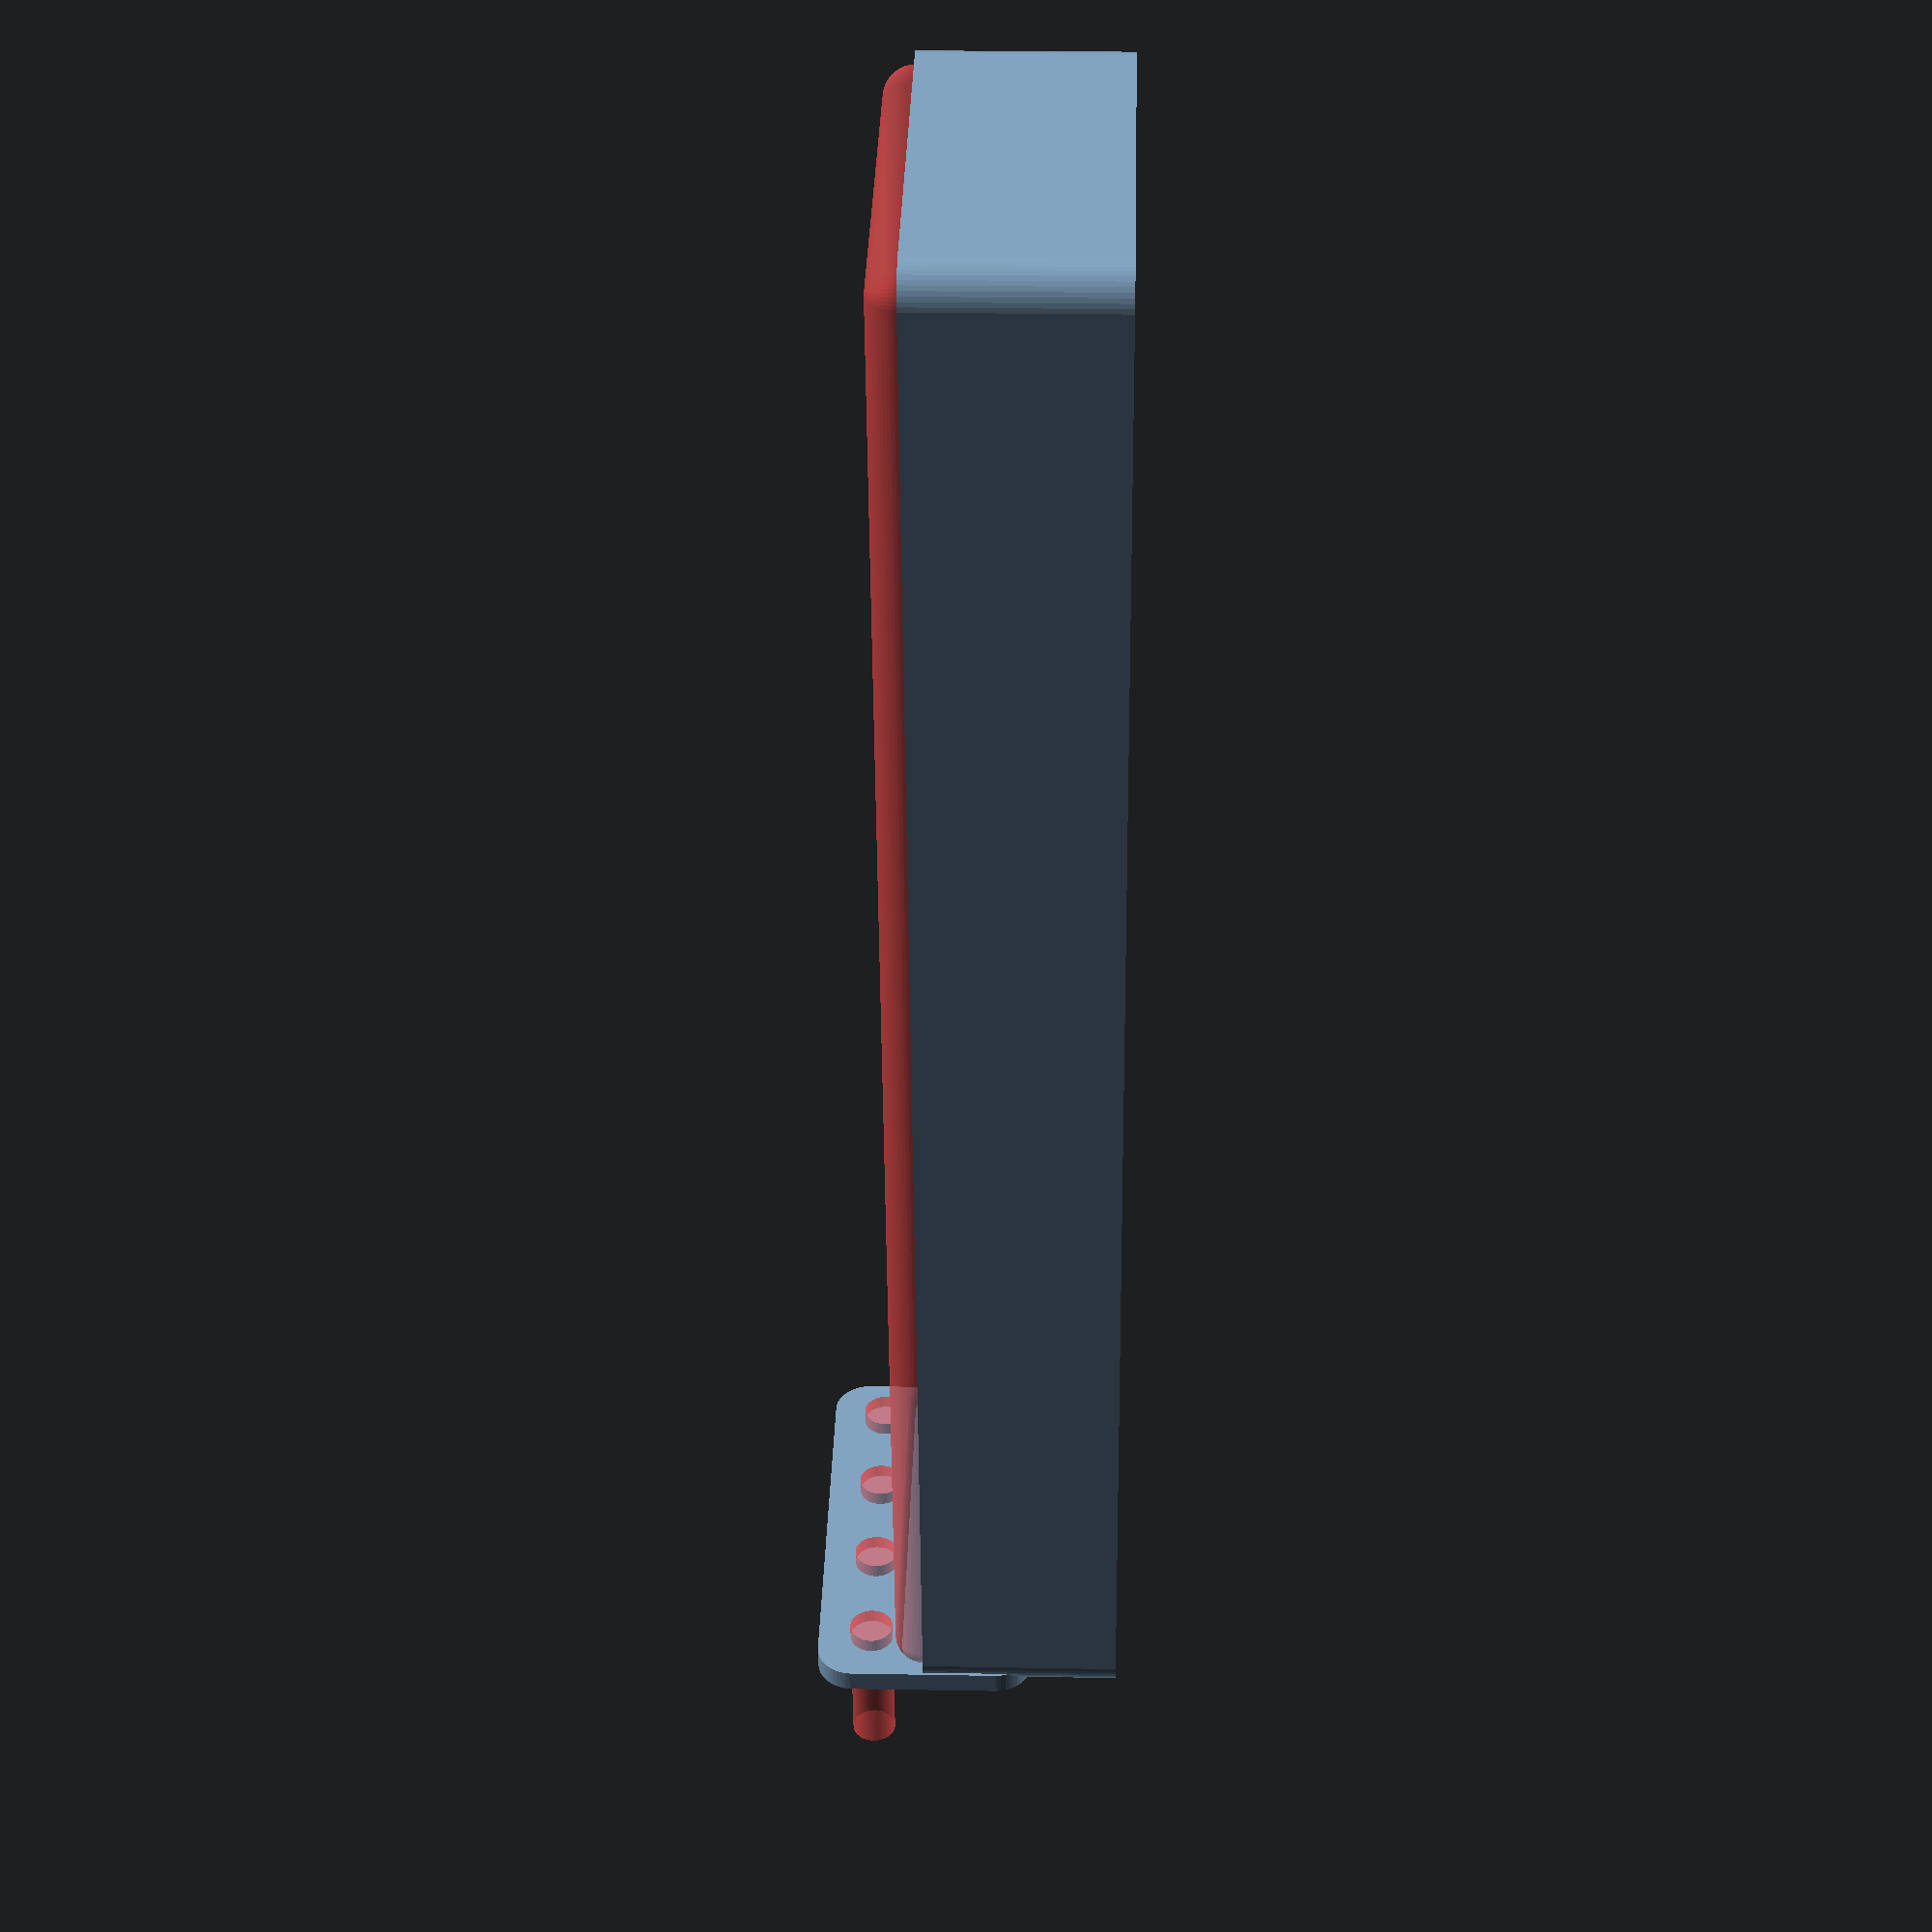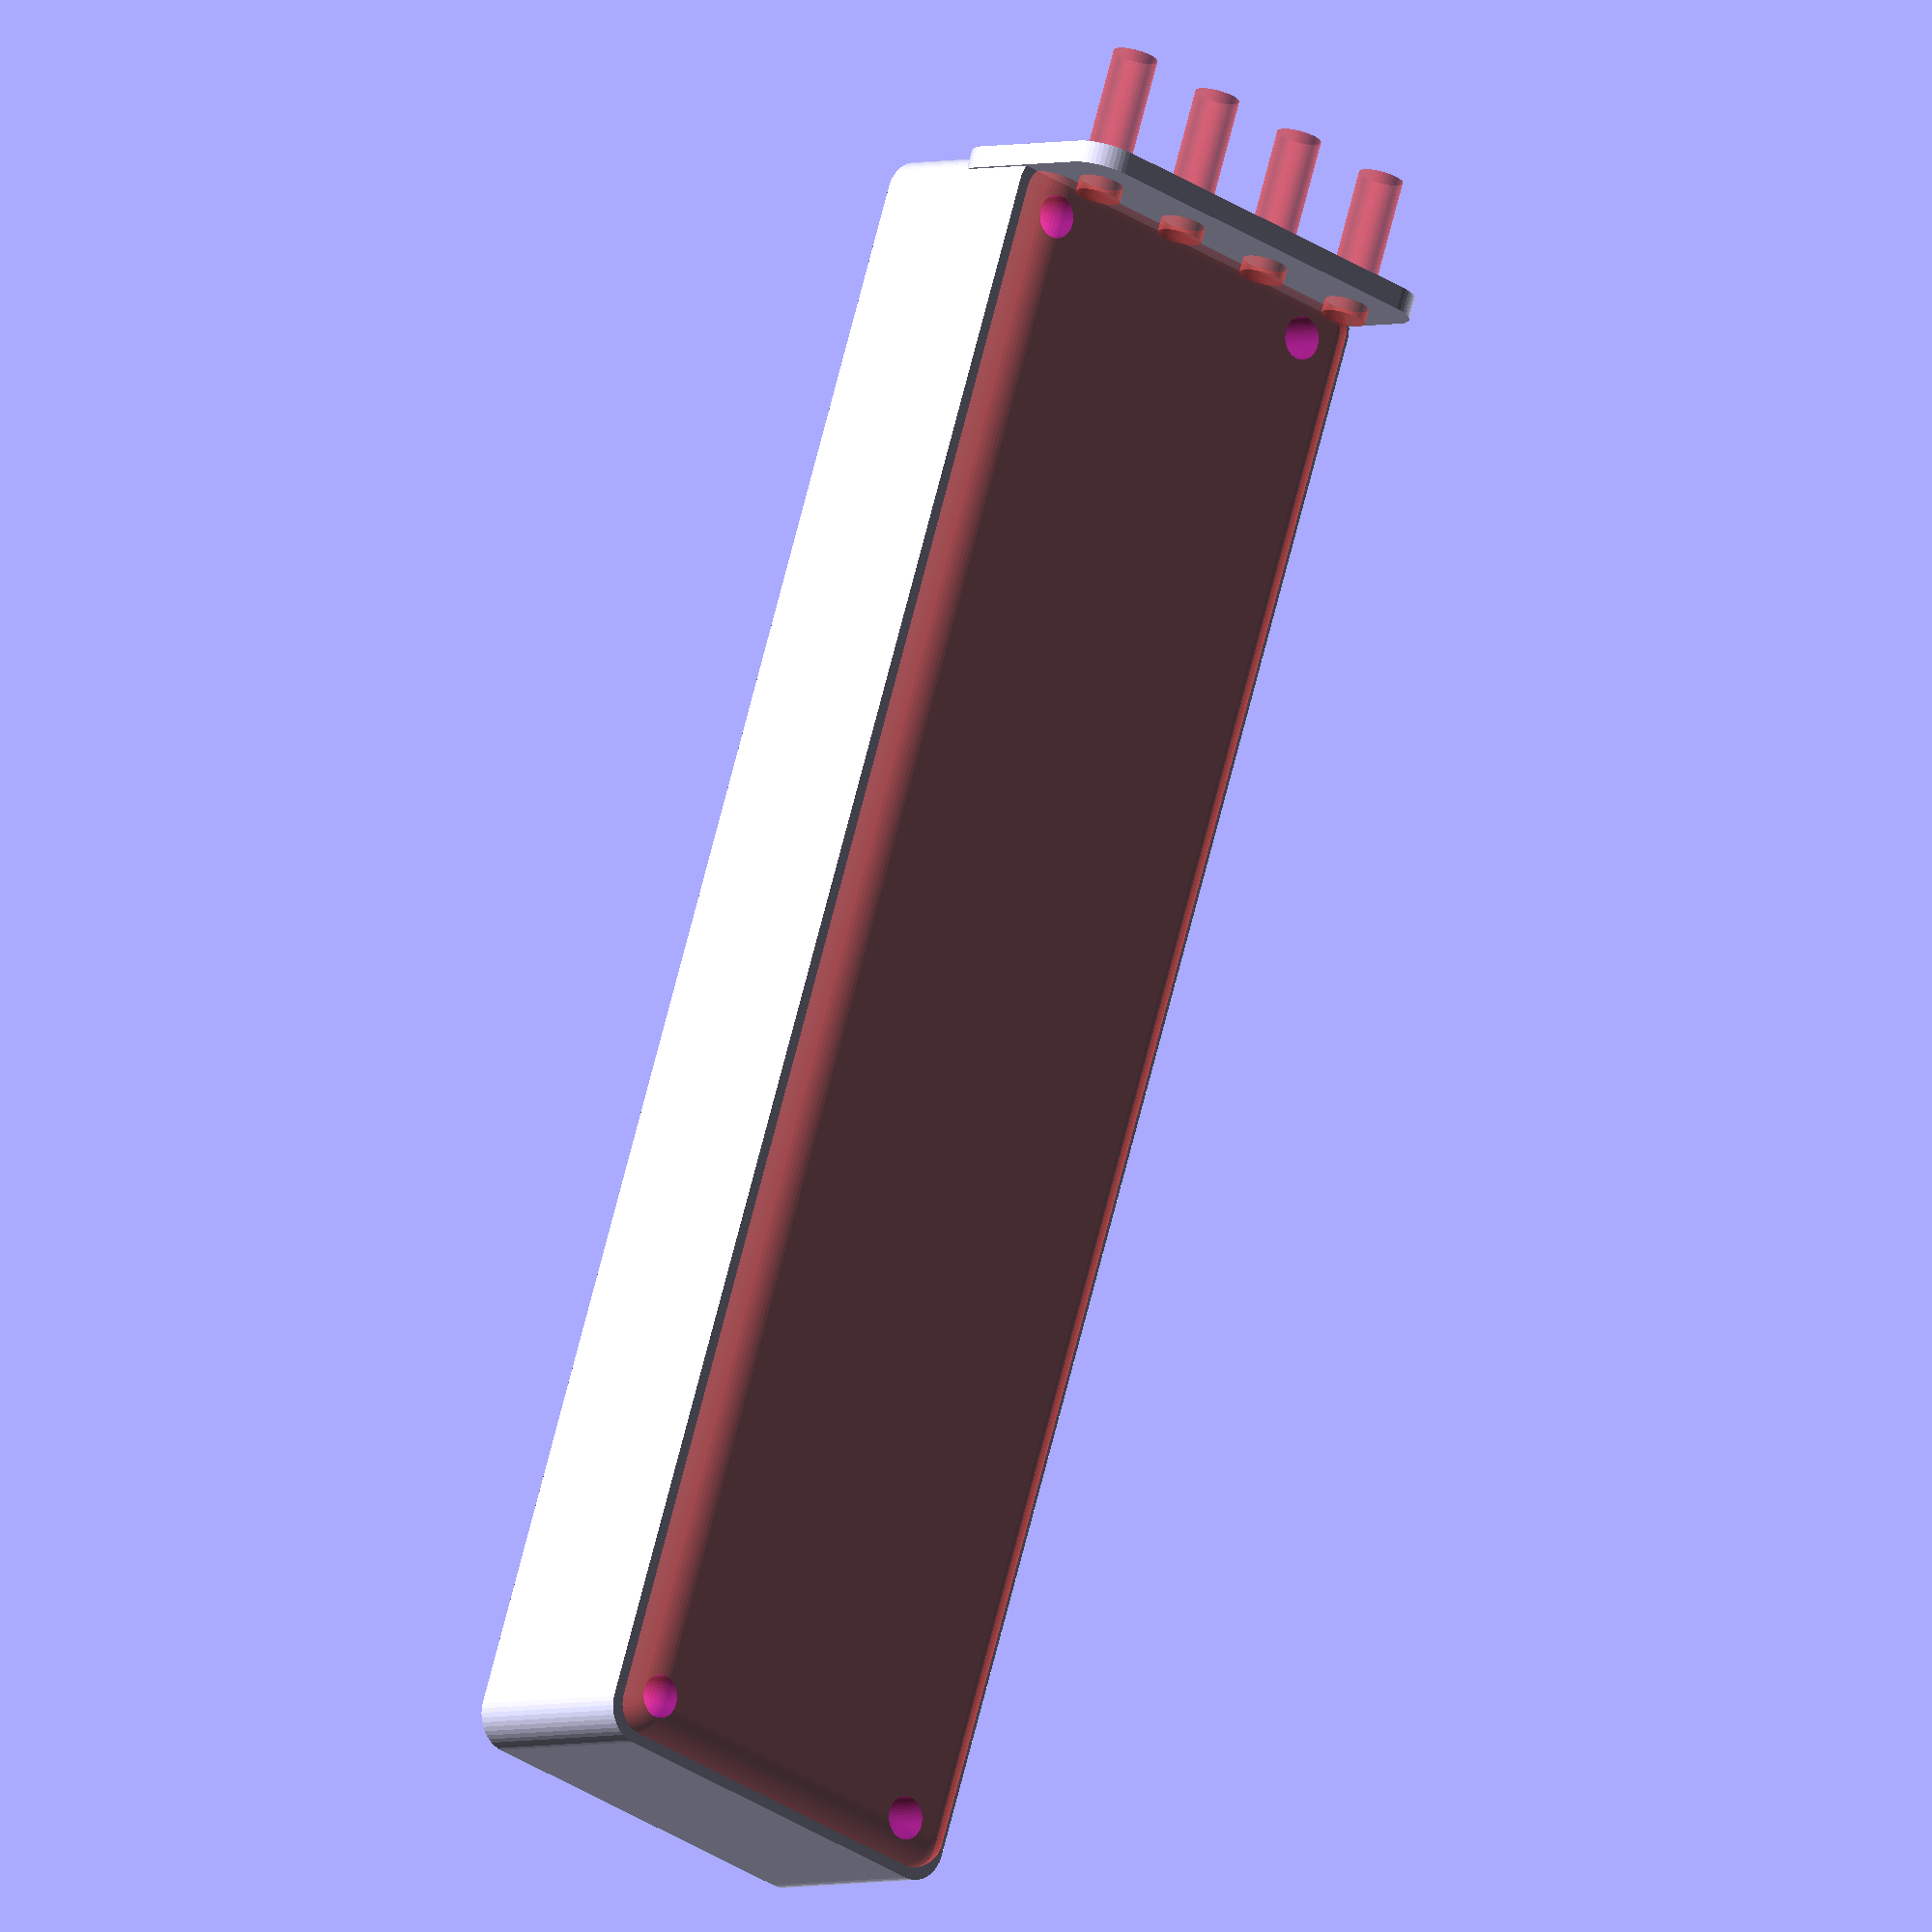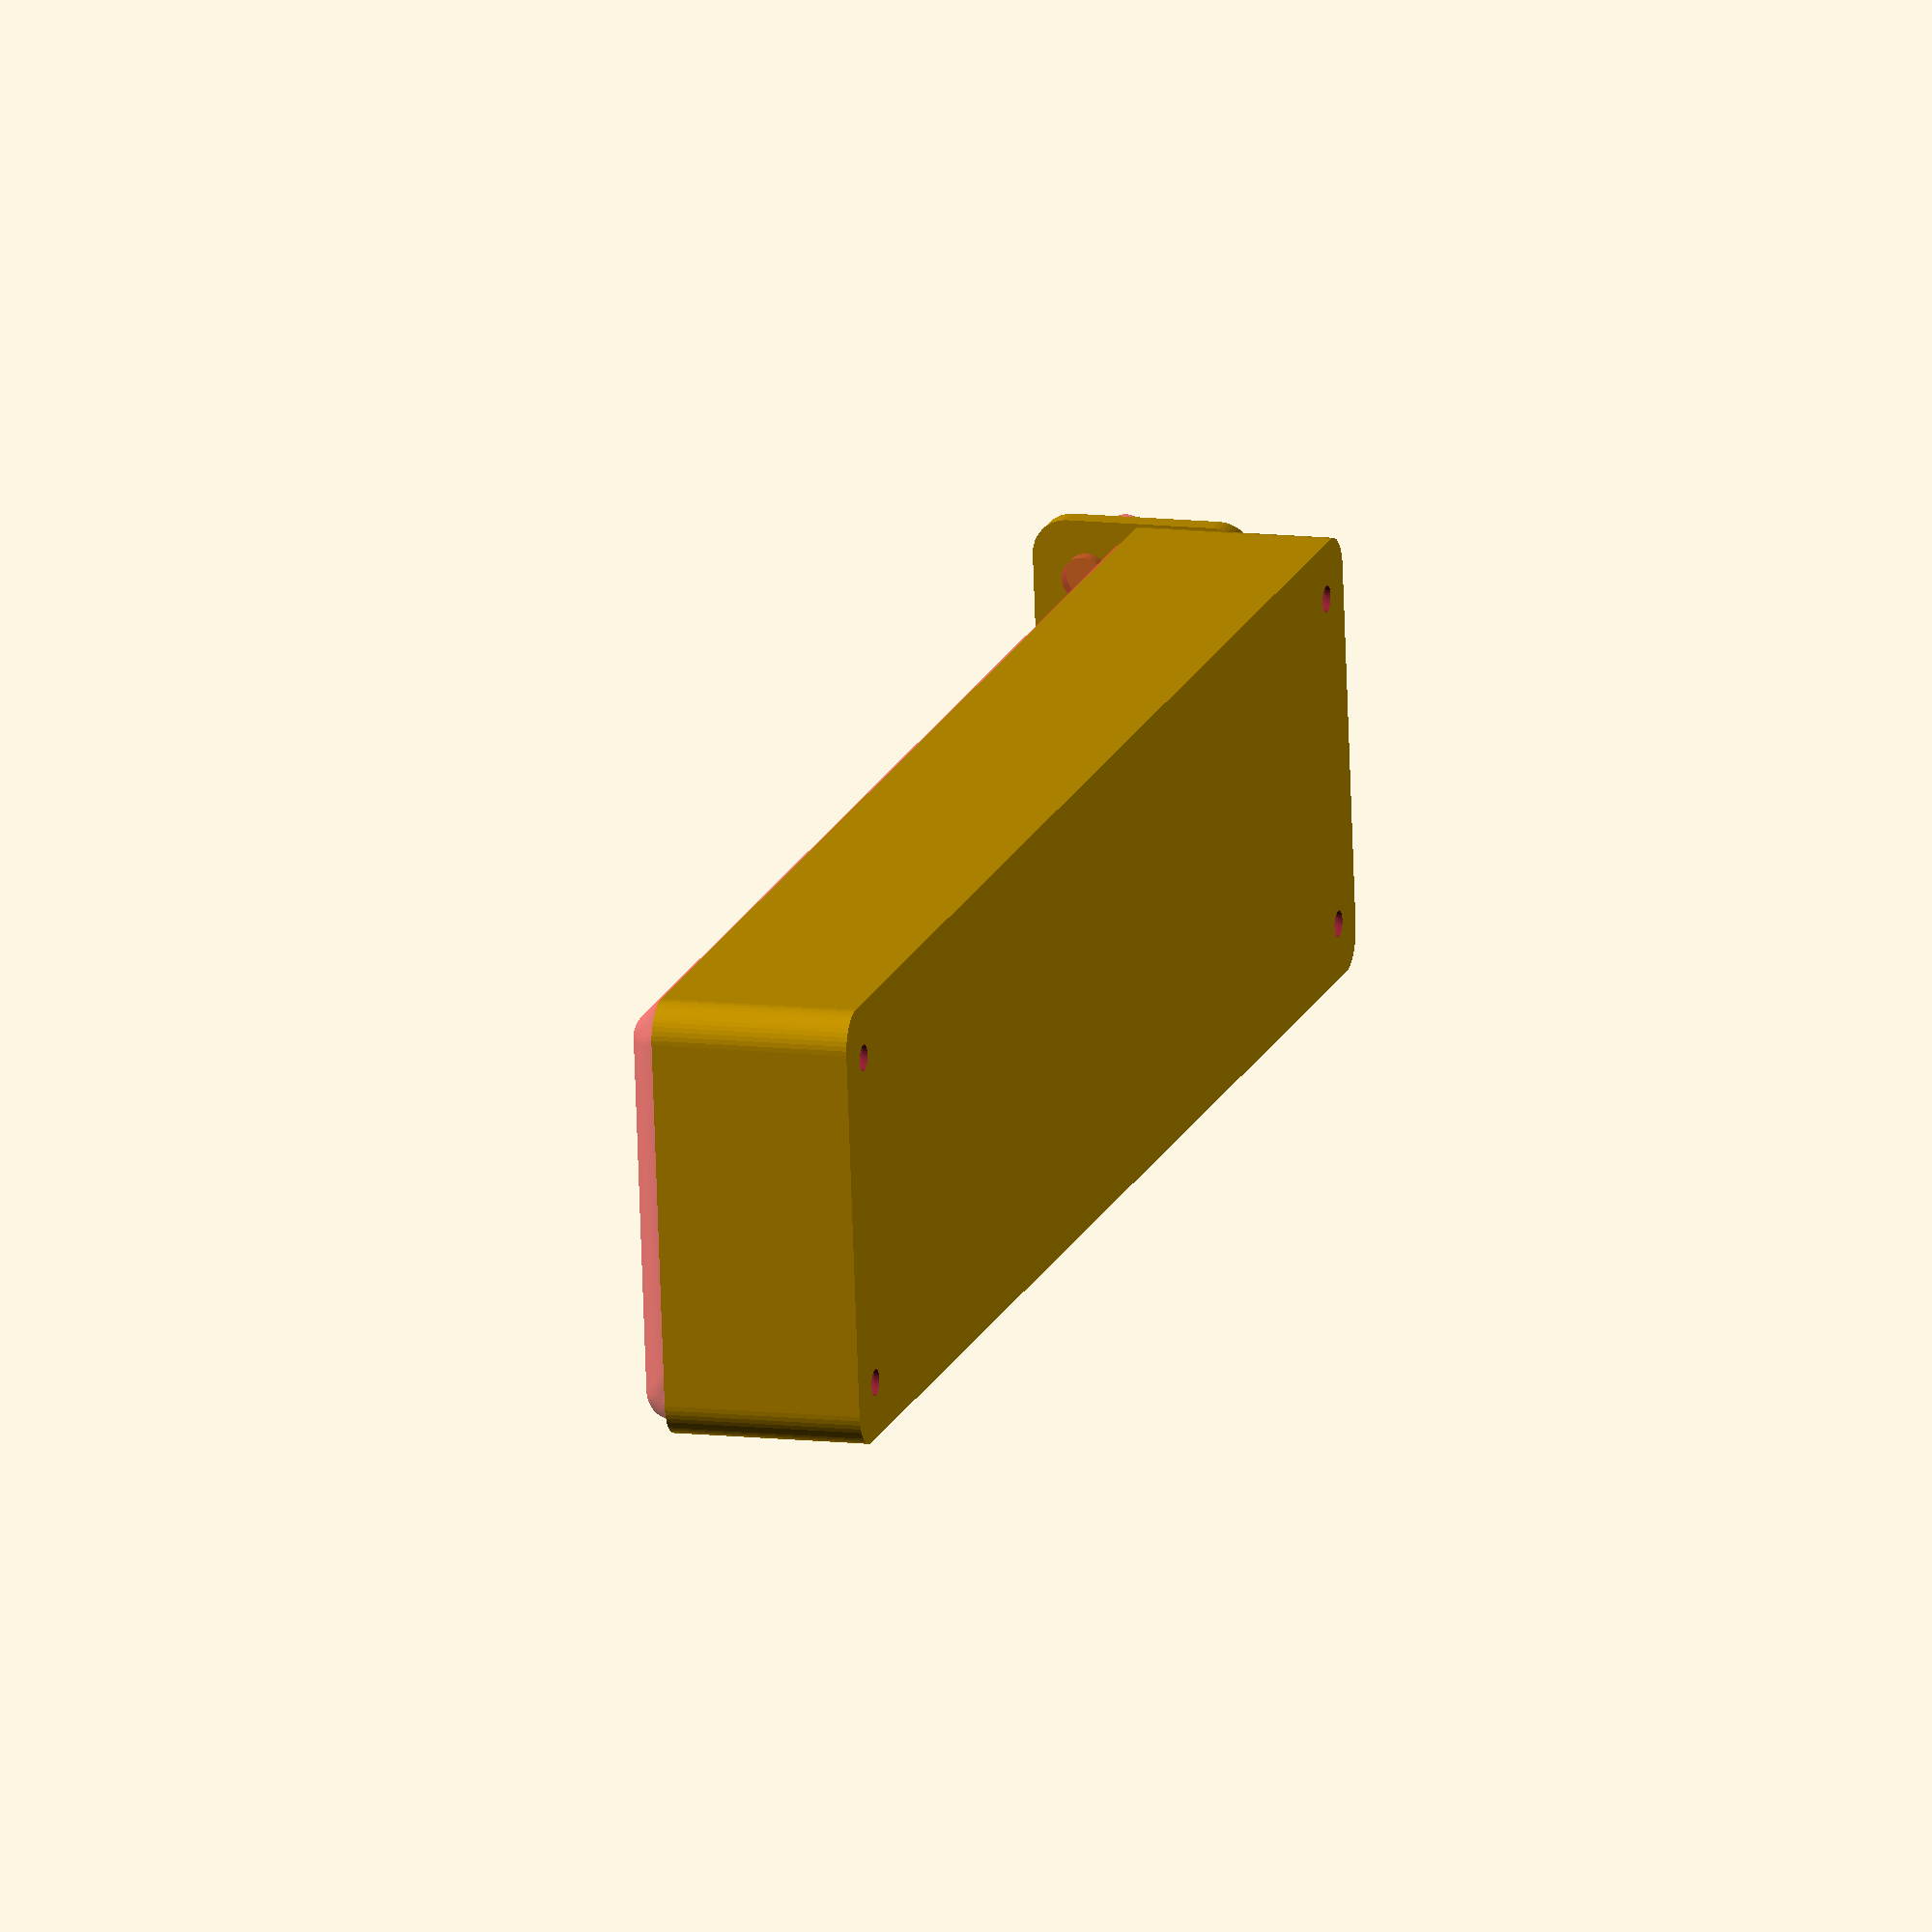
<openscad>
$fn = 50;


difference() {
	union() {
		hull() {
			translate(v = [-107.5000000000, 25.0000000000, 0]) {
				cylinder(h = 27, r = 5);
			}
			translate(v = [107.5000000000, 25.0000000000, 0]) {
				cylinder(h = 27, r = 5);
			}
			translate(v = [-107.5000000000, -25.0000000000, 0]) {
				cylinder(h = 27, r = 5);
			}
			translate(v = [107.5000000000, -25.0000000000, 0]) {
				cylinder(h = 27, r = 5);
			}
		}
		translate(v = [-109.5000000000, 0, 27]) {
			rotate(a = [0, 90, 0]) {
				hull() {
					translate(v = [-10.0000000000, 25.0000000000, 0]) {
						rotate(a = [0, 90, 0]) {
							rotate(a = [0, 90, 0]) {
								cylinder(h = 3, r = 5);
							}
						}
					}
					translate(v = [10.0000000000, 25.0000000000, 0]) {
						rotate(a = [0, 90, 0]) {
							rotate(a = [0, 90, 0]) {
								cylinder(h = 3, r = 5);
							}
						}
					}
					translate(v = [-10.0000000000, -25.0000000000, 0]) {
						rotate(a = [0, 90, 0]) {
							rotate(a = [0, 90, 0]) {
								cylinder(h = 3, r = 5);
							}
						}
					}
					translate(v = [10.0000000000, -25.0000000000, 0]) {
						rotate(a = [0, 90, 0]) {
							rotate(a = [0, 90, 0]) {
								cylinder(h = 3, r = 5);
							}
						}
					}
				}
			}
		}
	}
	union() {
		translate(v = [-105.0000000000, -22.5000000000, 2]) {
			rotate(a = [0, 0, 0]) {
				difference() {
					union() {
						translate(v = [0, 0, -6.0000000000]) {
							cylinder(h = 6, r = 1.5000000000);
						}
						translate(v = [0, 0, -6.0000000000]) {
							cylinder(h = 6, r = 1.8000000000);
						}
						translate(v = [0, 0, -1.7000000000]) {
							cylinder(h = 1.7000000000, r1 = 1.5000000000, r2 = 2.9000000000);
						}
						cylinder(h = 250, r = 2.9000000000);
						translate(v = [0, 0, -6.0000000000]) {
							cylinder(h = 6, r = 1.5000000000);
						}
					}
					union();
				}
			}
		}
		translate(v = [105.0000000000, -22.5000000000, 2]) {
			rotate(a = [0, 0, 0]) {
				difference() {
					union() {
						translate(v = [0, 0, -6.0000000000]) {
							cylinder(h = 6, r = 1.5000000000);
						}
						translate(v = [0, 0, -6.0000000000]) {
							cylinder(h = 6, r = 1.8000000000);
						}
						translate(v = [0, 0, -1.7000000000]) {
							cylinder(h = 1.7000000000, r1 = 1.5000000000, r2 = 2.9000000000);
						}
						cylinder(h = 250, r = 2.9000000000);
						translate(v = [0, 0, -6.0000000000]) {
							cylinder(h = 6, r = 1.5000000000);
						}
					}
					union();
				}
			}
		}
		translate(v = [-105.0000000000, 22.5000000000, 2]) {
			rotate(a = [0, 0, 0]) {
				difference() {
					union() {
						translate(v = [0, 0, -6.0000000000]) {
							cylinder(h = 6, r = 1.5000000000);
						}
						translate(v = [0, 0, -6.0000000000]) {
							cylinder(h = 6, r = 1.8000000000);
						}
						translate(v = [0, 0, -1.7000000000]) {
							cylinder(h = 1.7000000000, r1 = 1.5000000000, r2 = 2.9000000000);
						}
						cylinder(h = 250, r = 2.9000000000);
						translate(v = [0, 0, -6.0000000000]) {
							cylinder(h = 6, r = 1.5000000000);
						}
					}
					union();
				}
			}
		}
		translate(v = [105.0000000000, 22.5000000000, 2]) {
			rotate(a = [0, 0, 0]) {
				difference() {
					union() {
						translate(v = [0, 0, -6.0000000000]) {
							cylinder(h = 6, r = 1.5000000000);
						}
						translate(v = [0, 0, -6.0000000000]) {
							cylinder(h = 6, r = 1.8000000000);
						}
						translate(v = [0, 0, -1.7000000000]) {
							cylinder(h = 1.7000000000, r1 = 1.5000000000, r2 = 2.9000000000);
						}
						cylinder(h = 250, r = 2.9000000000);
						translate(v = [0, 0, -6.0000000000]) {
							cylinder(h = 6, r = 1.5000000000);
						}
					}
					union();
				}
			}
		}
		translate(v = [0, 0, 3]) {
			#hull() {
				union() {
					translate(v = [-107.0000000000, 24.5000000000, 4]) {
						cylinder(h = 20, r = 4);
					}
					translate(v = [-107.0000000000, 24.5000000000, 4]) {
						sphere(r = 4);
					}
					translate(v = [-107.0000000000, 24.5000000000, 24]) {
						sphere(r = 4);
					}
				}
				union() {
					translate(v = [107.0000000000, 24.5000000000, 4]) {
						cylinder(h = 20, r = 4);
					}
					translate(v = [107.0000000000, 24.5000000000, 4]) {
						sphere(r = 4);
					}
					translate(v = [107.0000000000, 24.5000000000, 24]) {
						sphere(r = 4);
					}
				}
				union() {
					translate(v = [-107.0000000000, -24.5000000000, 4]) {
						cylinder(h = 20, r = 4);
					}
					translate(v = [-107.0000000000, -24.5000000000, 4]) {
						sphere(r = 4);
					}
					translate(v = [-107.0000000000, -24.5000000000, 24]) {
						sphere(r = 4);
					}
				}
				union() {
					translate(v = [107.0000000000, -24.5000000000, 4]) {
						cylinder(h = 20, r = 4);
					}
					translate(v = [107.0000000000, -24.5000000000, 4]) {
						sphere(r = 4);
					}
					translate(v = [107.0000000000, -24.5000000000, 24]) {
						sphere(r = 4);
					}
				}
			}
		}
		#translate(v = [-127.5000000000, -22.5000000000, 34.5000000000]) {
			rotate(a = [0, 90, 0]) {
				cylinder(h = 20, r = 3.0000000000);
			}
		}
		#translate(v = [-127.5000000000, -7.5000000000, 34.5000000000]) {
			rotate(a = [0, 90, 0]) {
				cylinder(h = 20, r = 3.0000000000);
			}
		}
		#translate(v = [-127.5000000000, 7.5000000000, 34.5000000000]) {
			rotate(a = [0, 90, 0]) {
				cylinder(h = 20, r = 3.0000000000);
			}
		}
		#translate(v = [-127.5000000000, 22.5000000000, 34.5000000000]) {
			rotate(a = [0, 90, 0]) {
				cylinder(h = 20, r = 3.0000000000);
			}
		}
	}
}
</openscad>
<views>
elev=338.3 azim=285.4 roll=91.8 proj=p view=wireframe
elev=2.9 azim=109.1 roll=319.8 proj=o view=solid
elev=349.5 azim=6.8 roll=107.1 proj=o view=wireframe
</views>
